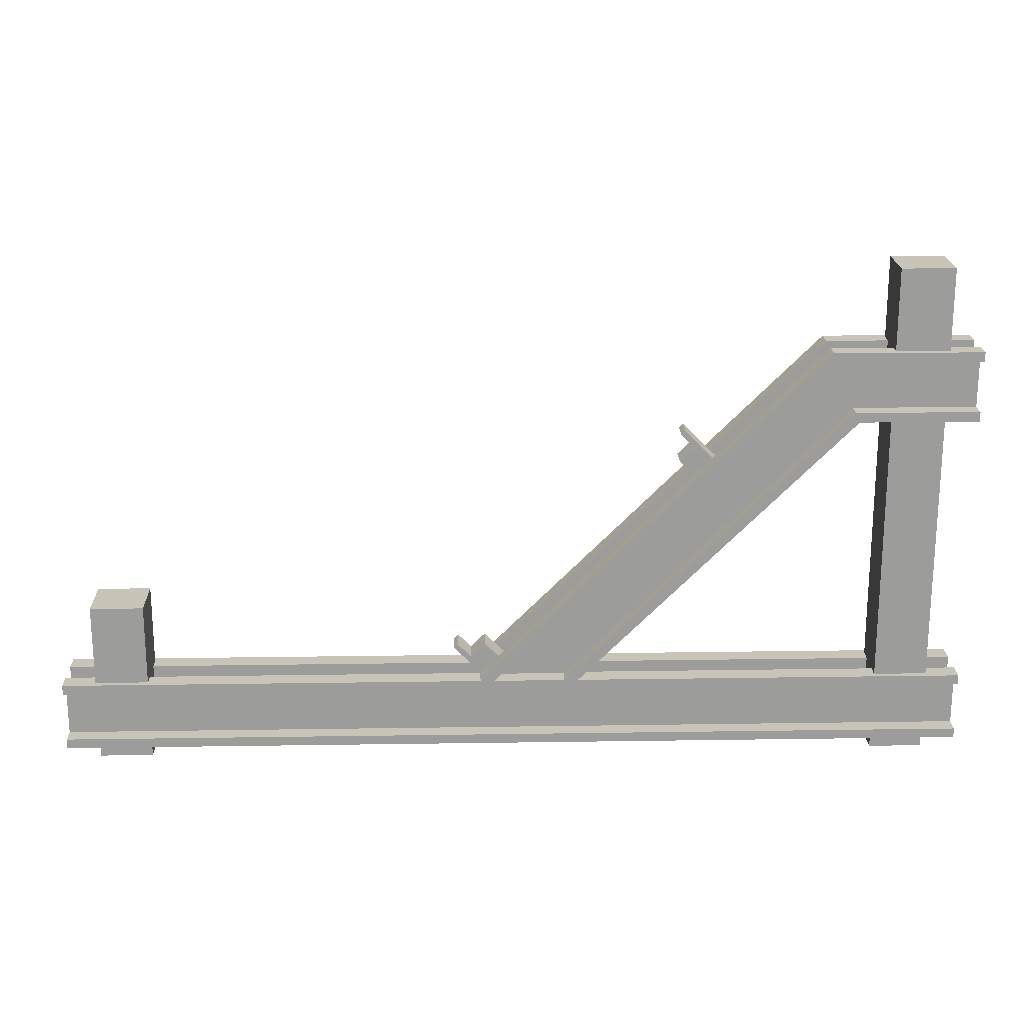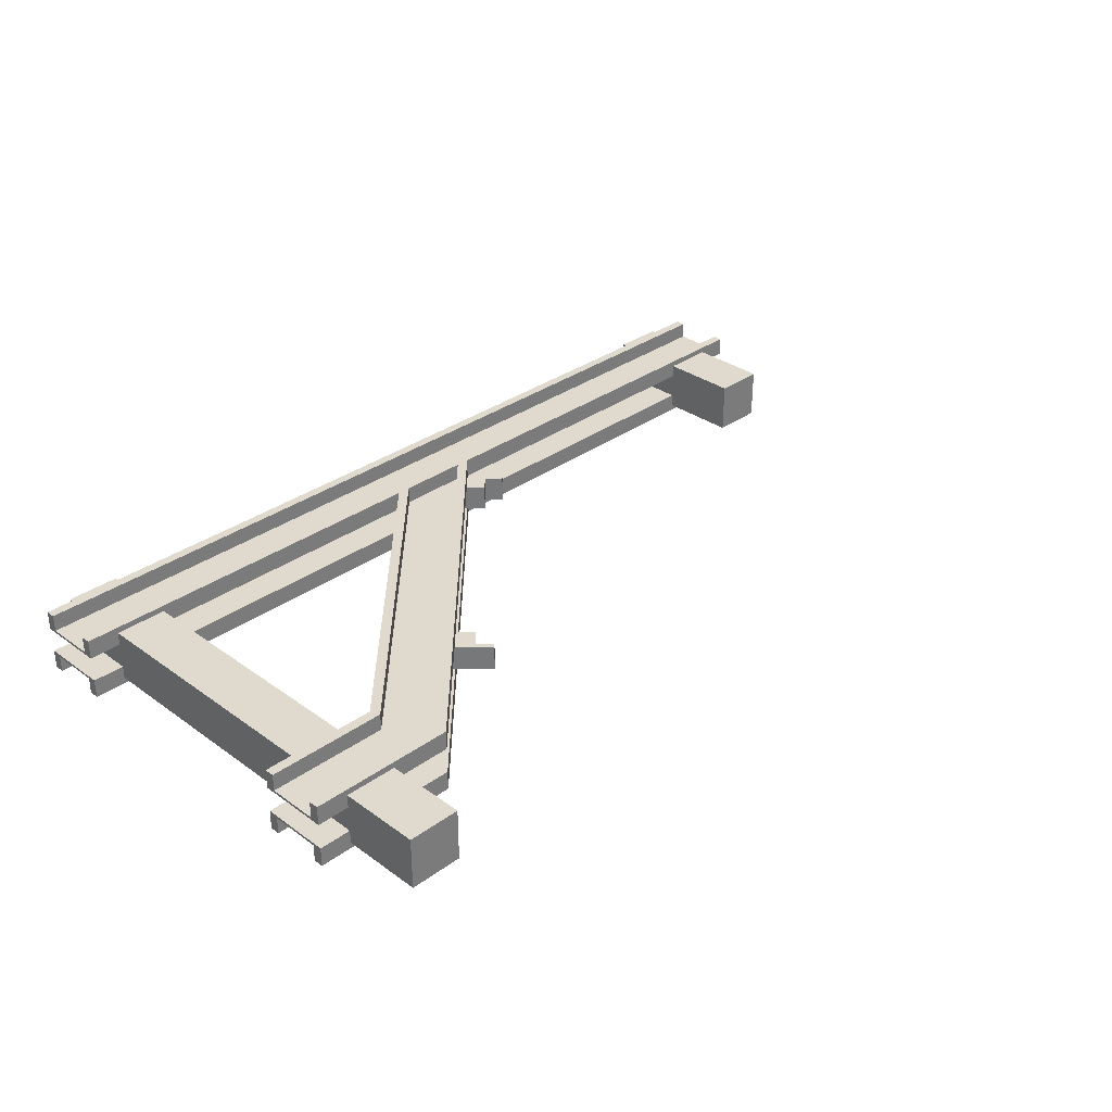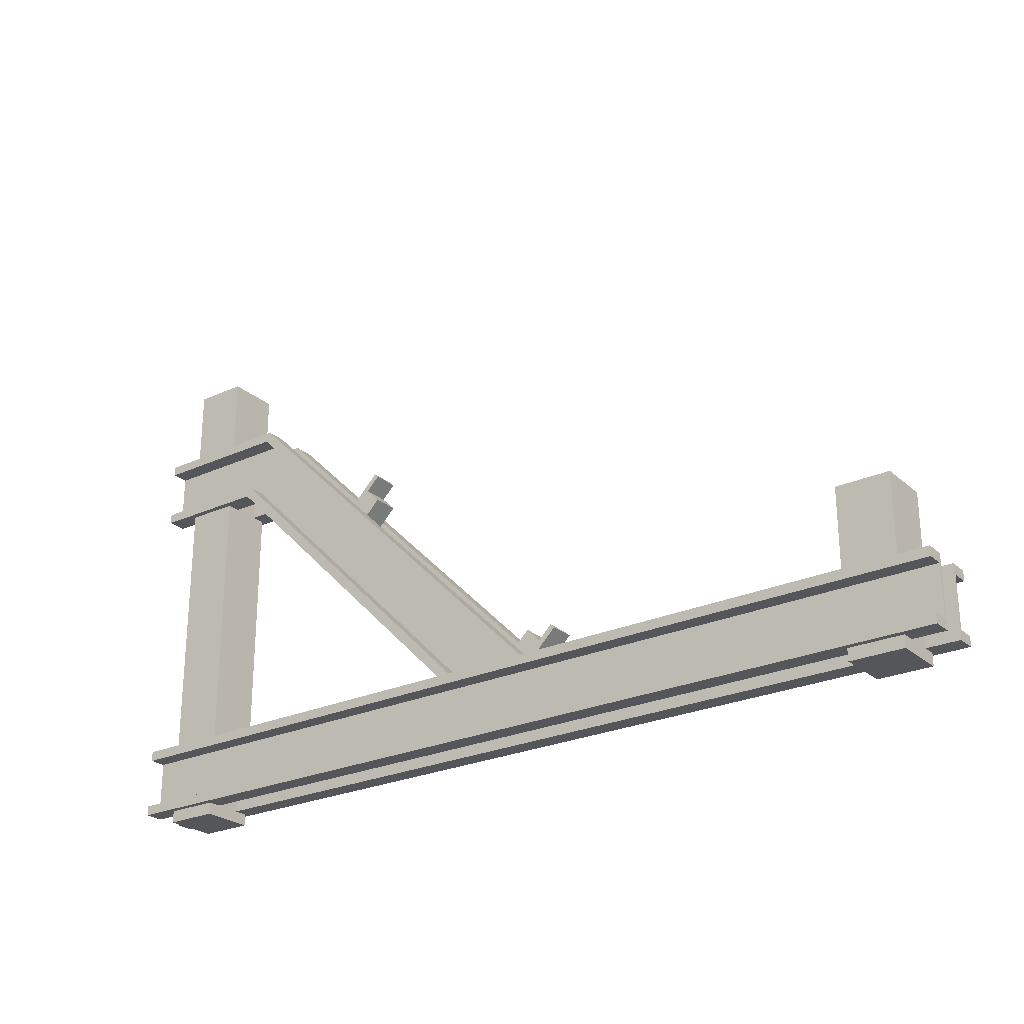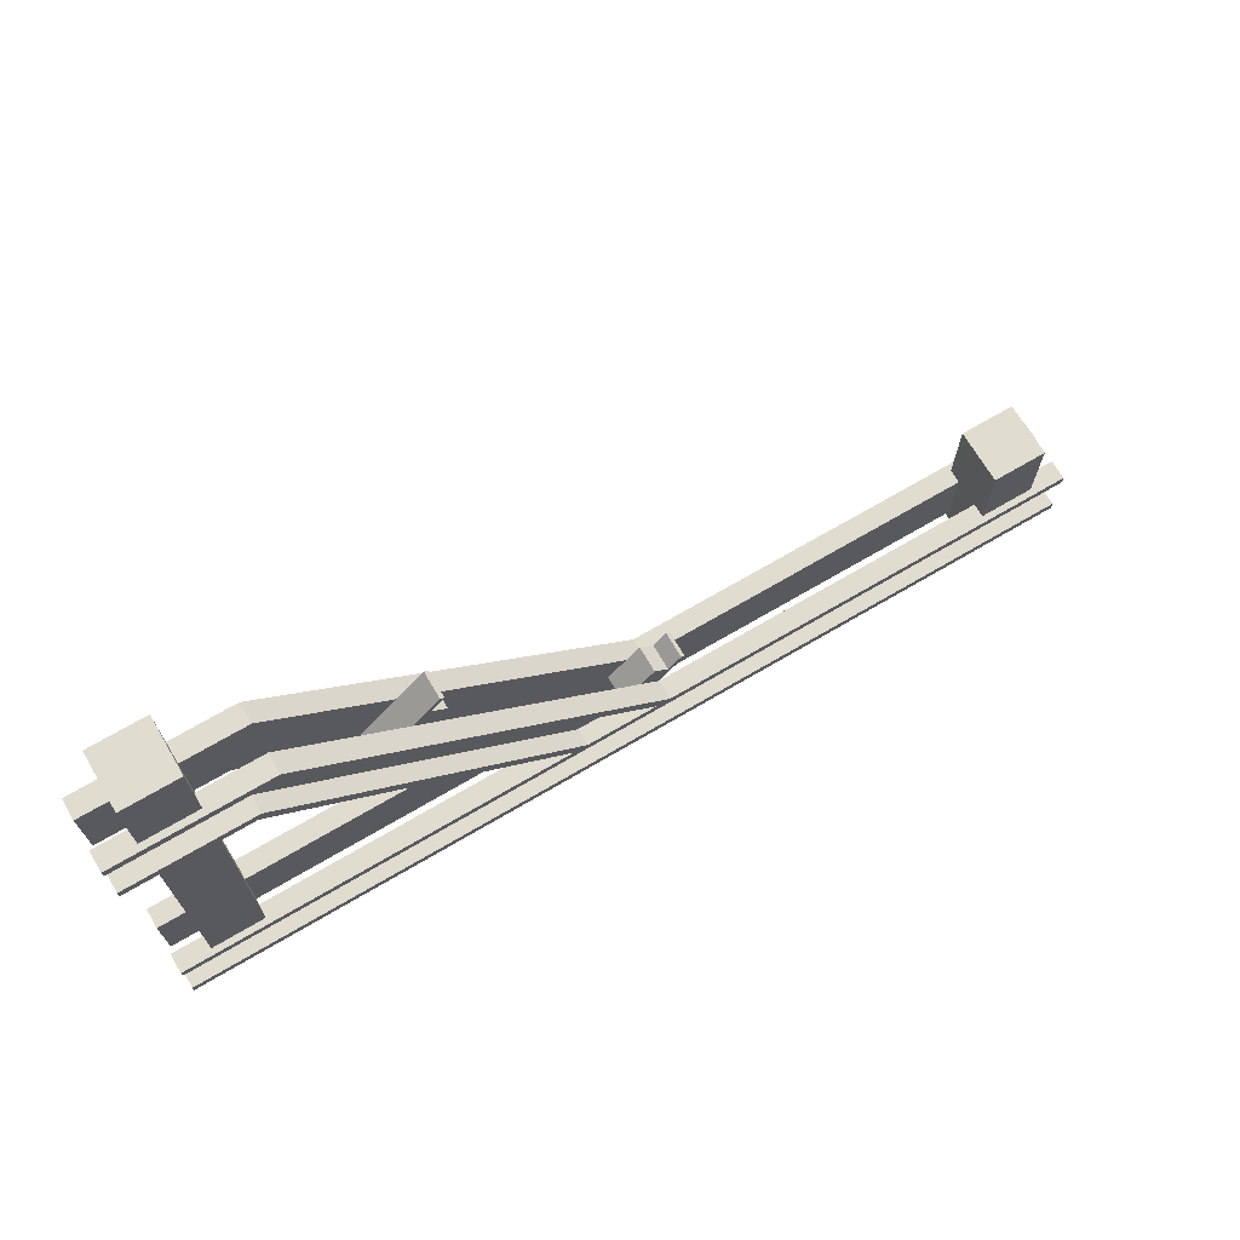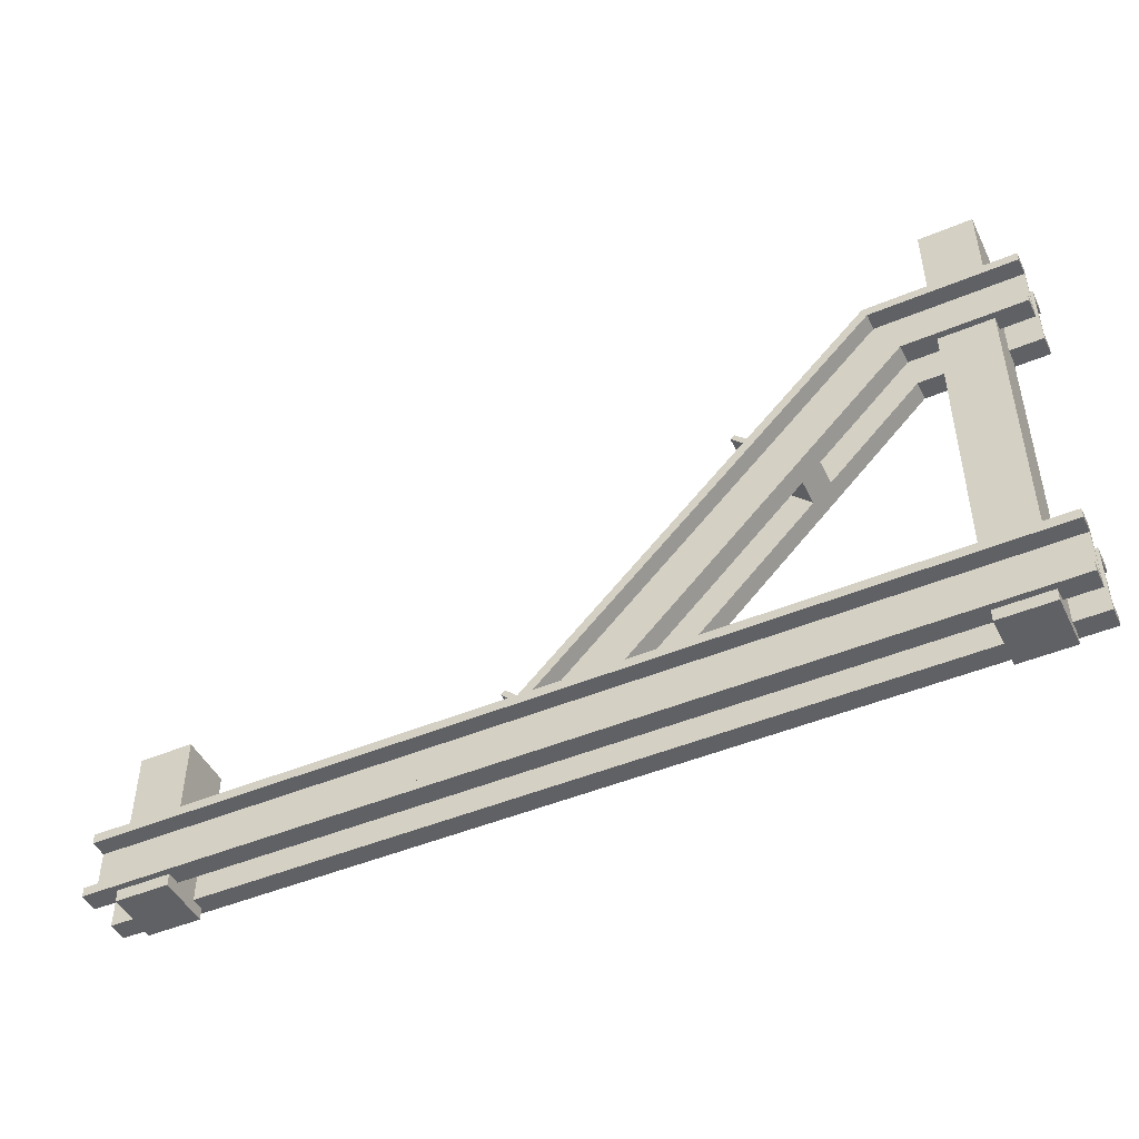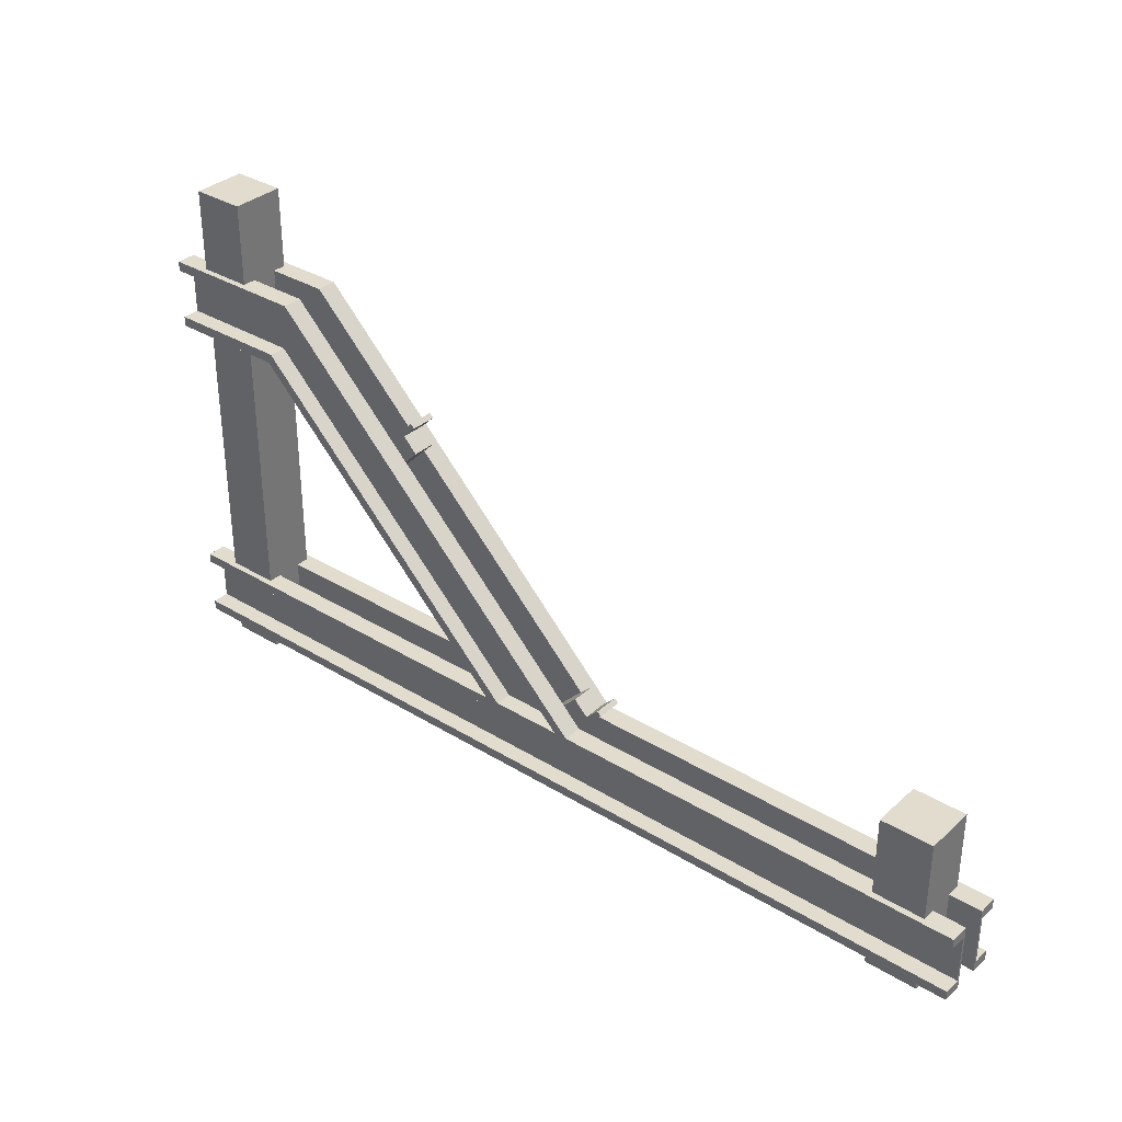
<metadata>
{"format":"obj","ext":"obj","renderer":"f3d","projection":"perspective","resolution":1024,"background":"white","views":[{"elev":20.2,"azim":-1.6,"up":"+Y"},{"elev":32.6,"azim":135.0,"up":"+Z"},{"elev":-25.3,"azim":-143.7,"up":"+Y"},{"elev":69.6,"azim":149.5,"up":"+Y"},{"elev":-46.9,"azim":25.4,"up":"+Y"},{"elev":34.0,"azim":-140.3,"up":"+Y"}]}
</metadata>
<code>
v 1.777 -0.7747 0.05081
v 1.777 -0.8128 0.06033
v 1.777 -1.048 0.05081
v 1.777 -0.7747 0.127
v 1.777 -0.8128 0.127
v 1.777 -1.01 0.06033
v 1.777 -1.048 0.127
v 1.777 -1.01 0.127
v -1.65 -0.7747 0.05081
v -1.777 -0.7747 0.05081
v -1.65 -0.7747 0.1031
v 1.444 -0.7747 0.05081
v -1.444 -0.7747 0.05081
v 1.444 -0.7747 0.1031
v 1.65 -0.7747 0.1031
v 1.65 -0.7747 0.05081
v -1.444 -0.7747 0.1031
v -1.777 -0.7747 0.127
v 1.65 -1.048 0.1031
v 1.444 -1.048 0.1031
v -1.444 -1.048 0.1031
v 1.444 -1.048 0.05081
v -1.777 -1.048 0.127
v -1.65 -1.048 0.1031
v -1.777 -1.048 0.05081
v -1.65 -1.048 0.05081
v 1.65 -1.048 0.05081
v -1.444 -1.048 0.05081
v -1.777 -1.01 0.06033
v -1.777 -1.01 0.127
v -1.777 -0.8128 0.06033
v -1.777 -0.8128 0.127
v 1.65 -0.8128 0.0603
v 1.444 -0.8128 0.06033
v -1.65 -0.8128 0.06033
v -1.444 -0.8128 0.06033
v -1.65 -1.01 0.06033
v 1.444 -1.01 0.06033
v -1.444 -1.01 0.06033
v 1.65 -1.01 0.0603
v 1.777 -0.7747 -0.127
v 1.777 -0.8128 -0.06031
v 1.777 -0.8128 -0.127
v 1.777 -0.7747 -0.05079
v 1.777 -1.01 -0.06031
v 1.777 -1.048 -0.127
v 1.777 -1.01 -0.127
v 1.777 -1.048 -0.05079
v 1.65 -0.7747 -0.1031
v 1.444 -0.7747 -0.1031
v -1.444 -0.7747 -0.1031
v 1.444 -0.7747 -0.05079
v -1.777 -0.7747 -0.127
v -1.65 -0.7747 -0.1031
v -1.777 -0.7747 -0.05079
v -1.65 -0.7747 -0.05079
v 1.65 -0.7747 -0.05079
v -1.444 -0.7747 -0.05079
v -1.65 -1.048 -0.05079
v -1.777 -1.048 -0.05079
v -1.65 -1.048 -0.1031
v 1.444 -1.048 -0.05079
v -1.444 -1.048 -0.05079
v 1.444 -1.048 -0.1031
v 1.65 -1.048 -0.1031
v 1.65 -1.048 -0.05079
v -1.444 -1.048 -0.1031
v -1.777 -1.048 -0.127
v -1.777 -1.01 -0.06031
v -1.777 -1.01 -0.127
v -1.777 -0.8128 -0.06031
v -1.777 -0.8128 -0.127
v -1.65 -0.8128 -0.0603
v 1.444 -0.8128 -0.0603
v 1.65 -0.8128 -0.06031
v -1.444 -0.8128 -0.0603
v 1.65 -1.01 -0.0603
v 1.444 -1.01 -0.0603
v -1.444 -1.01 -0.0603
v -1.65 -1.01 -0.06031
v 1.777 0.5588 0.05081
v 1.777 0.5207 0.06033
v 1.777 0.2858 0.05081
v 1.777 0.5588 0.127
v 1.777 0.5207 0.127
v 1.777 0.3239 0.06033
v 1.777 0.2858 0.127
v 1.777 0.3239 0.127
v 1.444 0.5588 0.05081
v 1.205 0.5588 0.05081
v 1.444 0.5588 0.1031
v 1.65 0.5588 0.1031
v 1.65 0.5588 0.05081
v 1.205 0.5588 0.127
v 1.65 0.2858 0.1031
v 1.444 0.2858 0.1031
v 1.318 0.2858 0.127
v 1.318 0.2858 0.05081
v 1.444 0.2858 0.05081
v 1.65 0.2858 0.05081
v 1.221 0.5207 0.127
v 1.303 0.3239 0.127
v 1.444 0.5207 0.0603
v 1.221 0.5207 0.06033
v 1.65 0.5207 0.06033
v 1.444 0.3239 0.06033
v 1.303 0.3239 0.06033
v 1.65 0.3239 0.06033
v 1.777 0.5588 -0.127
v 1.777 0.5207 -0.06031
v 1.777 0.5207 -0.127
v 1.777 0.5588 -0.05079
v 1.777 0.3239 -0.06031
v 1.777 0.2858 -0.127
v 1.777 0.3239 -0.127
v 1.777 0.2858 -0.05079
v 1.65 0.5588 -0.1031
v 1.444 0.5588 -0.1031
v 1.205 0.5588 -0.127
v 1.205 0.5588 -0.05079
v 1.444 0.5588 -0.05079
v 1.65 0.5588 -0.05079
v 1.444 0.2858 -0.05079
v 1.318 0.2858 -0.05079
v 1.444 0.2858 -0.1031
v 1.65 0.2858 -0.1031
v 1.65 0.2858 -0.05079
v 1.318 0.2858 -0.127
v 1.221 0.5207 -0.127
v 1.303 0.3239 -0.127
v 1.221 0.5207 -0.06031
v 1.444 0.5207 -0.0603
v 1.65 0.5207 -0.0603
v 1.65 0.3239 -0.0603
v 1.444 0.3239 -0.0603
v 1.303 0.3239 -0.06031
v 0.6659 0.2303 -0.05079
v 0.9645 -0.06825 0.05081
v 0.9645 -0.06825 -0.05079
v 0.6659 0.2303 0.05081
v 0.6506 0.2151 0.05081
v 0.6506 0.2151 -0.05079
v 0.8944 -0.1383 0.05081
v 0.8944 -0.1383 -0.05079
v 0.6475 0.1087 -0.05079
v 0.6475 0.1087 0.05081
v 0.7023 0.1634 -0.05079
v 0.7023 0.1634 0.05081
v -0.1215 -0.7747 0.05081
v -0.2303 -0.6659 -0.05079
v -0.1215 -0.7747 -0.05079
v -0.2303 -0.6659 0.05081
v -0.2151 -0.6506 -0.05079
v -0.2151 -0.6506 0.05081
v -0.1087 -0.6475 -0.05079
v 0.01856 -0.7747 0.05081
v 0.01856 -0.7747 -0.05079
v -0.1087 -0.6475 0.05081
v -0.1634 -0.7023 -0.05079
v -0.1634 -0.7023 0.05081
v -0.1281 -0.7747 0.127
v -0.1281 -0.7747 0.05081
v 0.258 -0.7747 0.05081
v 0.258 -0.7747 0.127
v -0.07424 -0.7747 0.127
v 0.2041 -0.7747 0.127
v -0.07424 -0.7747 0.06033
v 0.2041 -0.7747 0.06033
v -0.1281 -0.7747 -0.05079
v -0.1281 -0.7747 -0.127
v 0.258 -0.7747 -0.127
v 0.258 -0.7747 -0.05079
v -0.07424 -0.7747 -0.127
v 0.2041 -0.7747 -0.127
v -0.07424 -0.7747 -0.06031
v 0.2041 -0.7747 -0.06031
v 1.65 0.8763 -0.1031
v 1.65 0.8763 0.1031
v 1.65 -1.095 -0.1031
v 1.65 -1.095 0.1031
v 1.444 0.8763 -0.1031
v 1.444 0.8763 0.1031
v 1.444 -1.095 0.1031
v 1.444 -1.095 -0.1031
v -1.444 -0.4572 -0.1031
v -1.444 -0.4572 0.1031
v -1.444 -1.095 -0.1031
v -1.444 -1.095 0.1031
v -1.65 -0.4572 -0.1031
v -1.65 -0.4572 0.1031
v -1.65 -1.095 0.1031
v -1.65 -1.095 -0.1031
v 1.495 0.8763 -0.05155
v 1.495 0.8763 0.05157
v 1.598 0.8763 0.05157
v 1.598 0.8763 -0.05155
v -1.598 -0.4572 -0.05155
v -1.598 -0.4572 0.05157
v -1.495 -0.4572 0.05157
v -1.495 -0.4572 -0.05155
f 95 16 100
f 16 95 15
f 177 122 117
f 100 127 122
f 127 100 57
f 100 122 93
f 177 93 122
f 178 93 177
f 93 178 92
f 127 49 126
f 49 127 57
f 66 179 65
f 16 57 100
f 57 16 66
f 27 66 16
f 27 179 66
f 180 27 19
f 27 180 179
f 183 179 180
f 179 183 184
f 14 99 12
f 99 14 96
f 184 62 64
f 12 52 62
f 52 12 123
f 12 62 22
f 184 22 62
f 183 22 184
f 22 183 20
f 52 125 50
f 125 52 123
f 121 181 118
f 99 123 12
f 123 99 121
f 89 121 99
f 121 89 181
f 182 89 91
f 89 182 181
f 117 181 177
f 181 117 118
f 179 64 65
f 64 179 184
f 49 125 126
f 125 49 50
f 91 178 182
f 178 91 92
f 183 19 20
f 19 183 180
f 14 95 96
f 95 14 15
f 185 58 51
f 58 13 63
f 185 13 58
f 186 13 185
f 13 186 17
f 63 187 67
f 28 63 13
f 28 187 63
f 188 28 21
f 28 188 187
f 191 187 188
f 187 191 192
f 192 59 61
f 59 26 56
f 192 26 59
f 191 26 192
f 26 191 24
f 56 189 54
f 9 56 26
f 56 9 189
f 190 9 11
f 9 190 189
f 51 189 185
f 189 51 54
f 187 61 67
f 61 187 192
f 11 186 190
f 186 11 17
f 191 21 24
f 21 191 188
f 182 193 181
f 181 196 177
f 185 199 186
f 190 197 189
f 178 194 182
f 177 195 178
f 189 200 185
f 186 198 190
f 182 194 193
f 181 193 196
f 185 200 199
f 190 198 197
f 178 195 194
f 177 196 195
f 189 197 200
f 186 199 198
f 193 195 196
f 195 193 194
f 197 199 200
f 199 197 198
f 1 2 3
f 4 2 1
f 2 4 5
f 6 3 2
f 7 6 8
f 6 7 3
f 9 10 11
f 12 13 14
f 15 1 16
f 1 15 4
f 14 4 15
f 17 14 13
f 14 17 4
f 18 17 11
f 17 18 4
f 18 11 10
f 7 19 3
f 7 20 19
f 20 21 22
f 7 21 20
f 23 21 7
f 21 23 24
f 25 24 23
f 24 25 26
f 3 19 27
f 22 21 28
f 25 29 10
f 23 29 25
f 29 23 30
f 31 10 29
f 18 31 32
f 31 18 10
f 26 10 9
f 10 26 25
f 3 16 1
f 16 3 27
f 32 4 18
f 4 32 5
f 23 8 30
f 8 23 7
f 5 33 2
f 5 34 33
f 5 36 34
f 32 36 5
f 36 32 35
f 31 35 32
f 6 40 8
f 38 8 40
f 38 39 8
f 30 39 37
f 39 30 8
f 30 37 29
f 41 42 43
f 42 44 45
f 44 42 41
f 45 46 47
f 45 48 46
f 48 45 44
f 41 49 44
f 41 50 49
f 50 51 52
f 41 51 50
f 53 51 41
f 51 53 54
f 55 54 53
f 54 55 56
f 44 49 57
f 52 51 58
f 59 60 61
f 62 63 64
f 65 48 66
f 48 65 46
f 64 46 65
f 67 64 63
f 64 67 46
f 68 67 61
f 67 68 46
f 68 61 60
f 68 69 70
f 69 60 71
f 60 69 68
f 71 53 72
f 71 55 53
f 55 71 60
f 60 56 55
f 56 60 59
f 66 44 57
f 44 66 48
f 43 53 41
f 53 43 72
f 46 70 47
f 70 46 68
f 42 75 43
f 74 43 75
f 74 76 43
f 72 76 73
f 76 72 43
f 72 73 71
f 47 77 45
f 47 78 77
f 47 79 78
f 70 79 47
f 79 70 80
f 69 80 70
f 81 82 83
f 84 82 81
f 82 84 85
f 86 83 82
f 87 86 88
f 86 87 83
f 89 90 91
f 92 81 93
f 81 92 84
f 91 84 92
f 91 94 84
f 94 91 90
f 87 95 83
f 87 96 95
f 97 96 87
f 98 96 97
f 96 98 99
f 83 95 100
f 83 93 81
f 93 83 100
f 94 101 84
f 84 101 85
f 97 88 102
f 88 97 87
f 85 105 82
f 85 103 105
f 101 103 85
f 104 103 101
f 86 108 88
f 106 88 108
f 106 102 88
f 102 106 107
f 109 110 111
f 110 112 113
f 112 110 109
f 113 114 115
f 113 116 114
f 116 113 112
f 109 117 112
f 109 118 117
f 119 118 109
f 120 118 119
f 118 120 121
f 112 117 122
f 123 124 125
f 126 116 127
f 116 126 114
f 125 114 126
f 125 128 114
f 128 125 124
f 127 112 122
f 112 127 116
f 129 119 109
f 129 109 111
f 128 115 114
f 115 128 130
f 110 133 111
f 132 111 133
f 132 129 111
f 129 132 131
f 115 134 113
f 115 135 134
f 130 135 115
f 136 135 130
f 137 138 139
f 138 137 140
f 141 137 142
f 137 141 140
f 143 139 138
f 139 143 144
f 143 145 144
f 145 143 146
f 137 147 142
f 139 147 137
f 144 147 139
f 147 144 145
f 148 140 141
f 148 138 140
f 143 148 146
f 148 143 138
f 148 142 147
f 142 148 141
f 146 147 145
f 147 146 148
f 149 150 151
f 150 149 152
f 152 153 150
f 153 152 154
f 155 156 157
f 156 155 158
f 151 155 157
f 159 150 153
f 159 151 150
f 155 151 159
f 152 160 154
f 160 152 149
f 149 158 160
f 158 149 156
f 153 160 159
f 160 153 154
f 159 158 155
f 158 159 160
f 161 90 162
f 90 161 94
f 97 163 98
f 163 97 164
f 165 94 161
f 94 165 101
f 164 102 166
f 102 164 97
f 101 167 104
f 167 101 165
f 166 107 168
f 107 166 102
f 169 119 170
f 119 169 120
f 124 171 128
f 171 124 172
f 173 119 129
f 119 173 170
f 171 130 128
f 130 171 174
f 131 173 129
f 173 131 175
f 176 130 174
f 130 176 136
f 172 176 171
f 172 175 176
f 169 175 172
f 170 175 169
f 175 170 173
f 171 176 174
f 165 161 167
f 168 164 166
f 164 168 163
f 167 163 168
f 167 162 163
f 162 167 161
f 149 157 156
f 157 149 151
f 29 35 31
f 35 29 37
f 40 2 33
f 2 40 6
f 39 34 36
f 34 39 38
f 80 71 73
f 71 80 69
f 45 75 42
f 75 45 77
f 78 76 74
f 76 78 79
f 107 103 104
f 103 107 106
f 108 82 105
f 82 108 86
f 136 132 135
f 132 136 131
f 113 133 110
f 133 113 134
f 168 104 167
f 104 168 107
f 176 131 136
f 131 176 175
f 77 74 75
f 74 77 78
f 134 132 133
f 132 134 135
f 38 33 34
f 33 38 40
f 106 105 103
f 105 106 108
f 79 73 76
f 73 79 80
f 37 36 35
f 36 37 39
f 22 13 12
f 13 22 28
f 63 52 58
f 52 63 62
f 98 89 99
f 89 98 90
f 124 121 120
f 121 124 123
f 163 90 98
f 90 163 162
f 172 120 169
f 120 172 124

</code>
